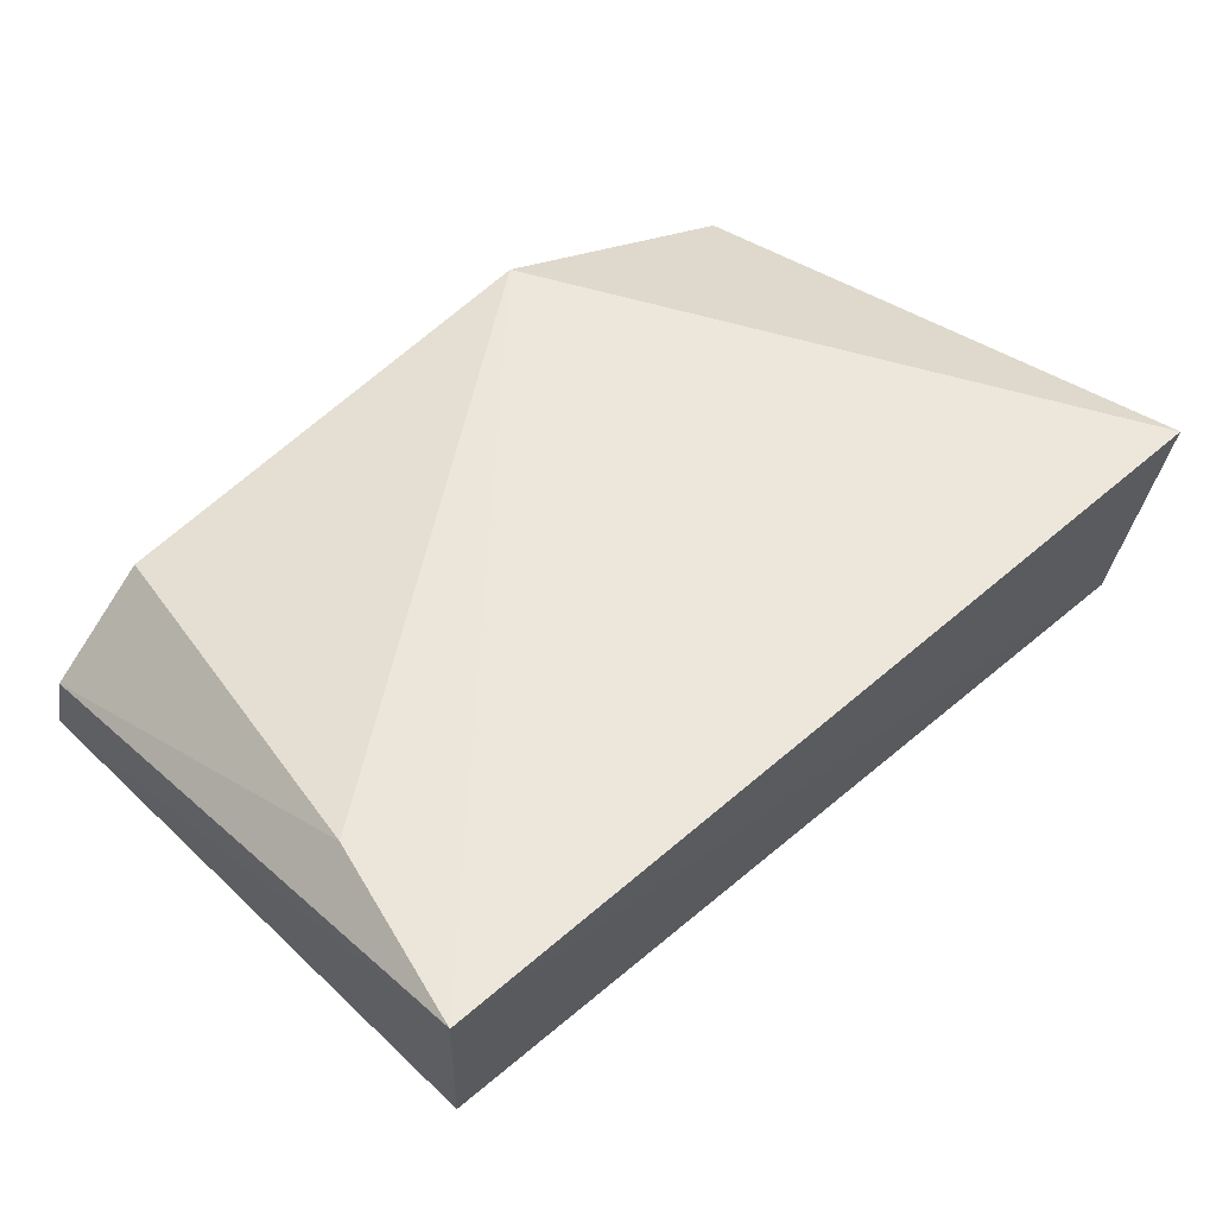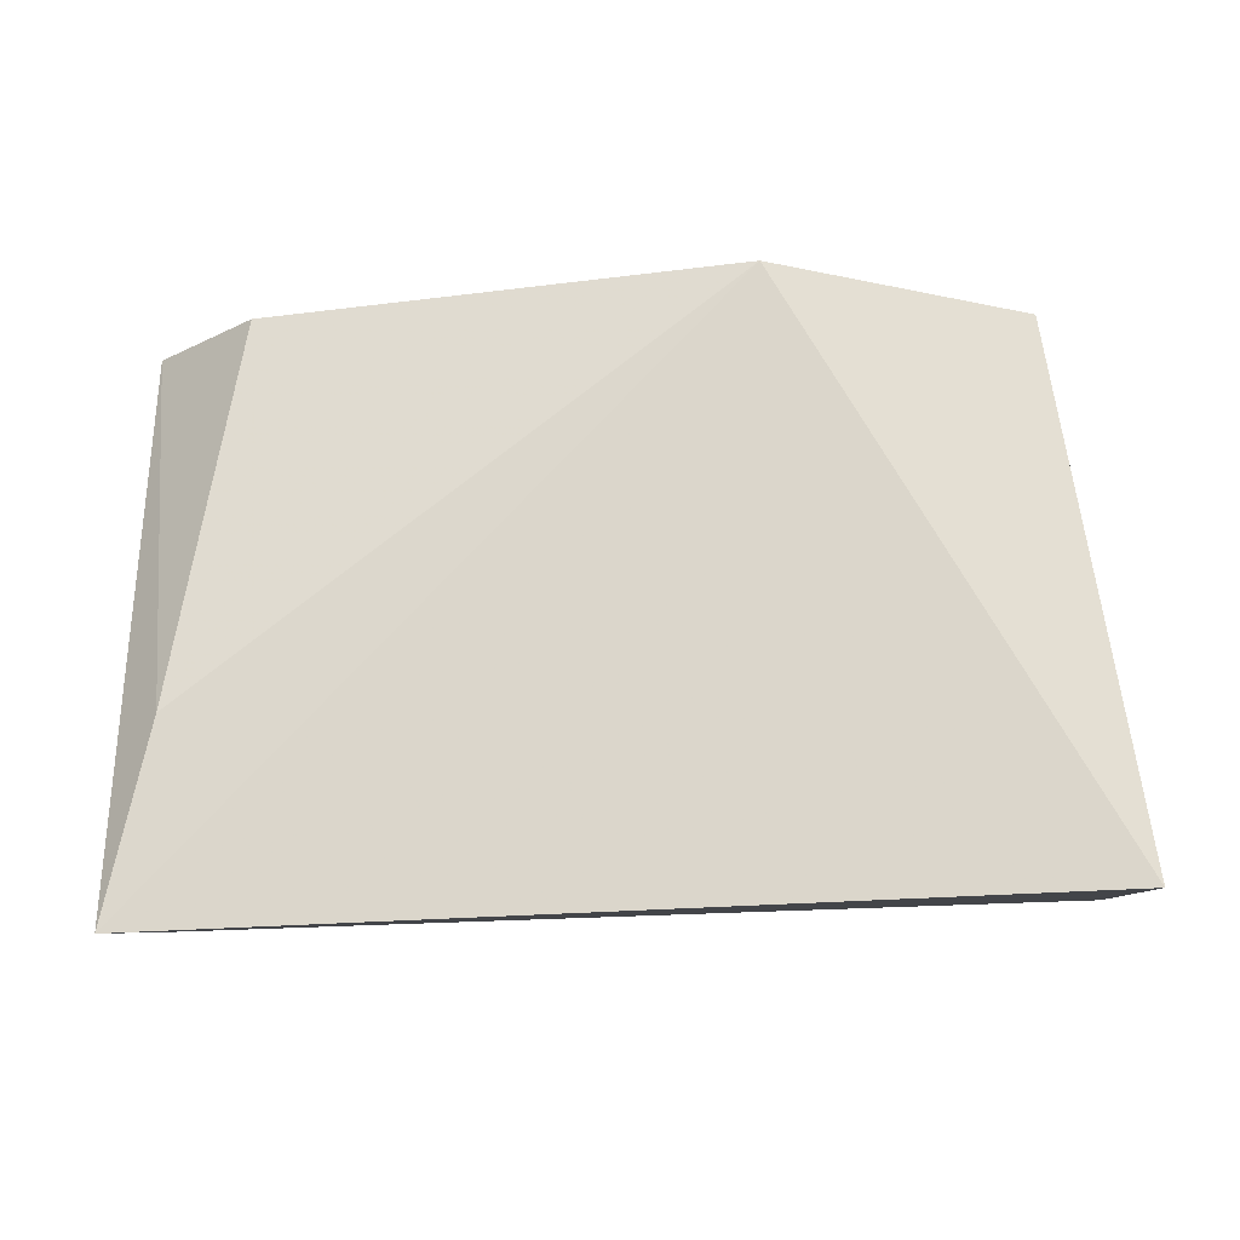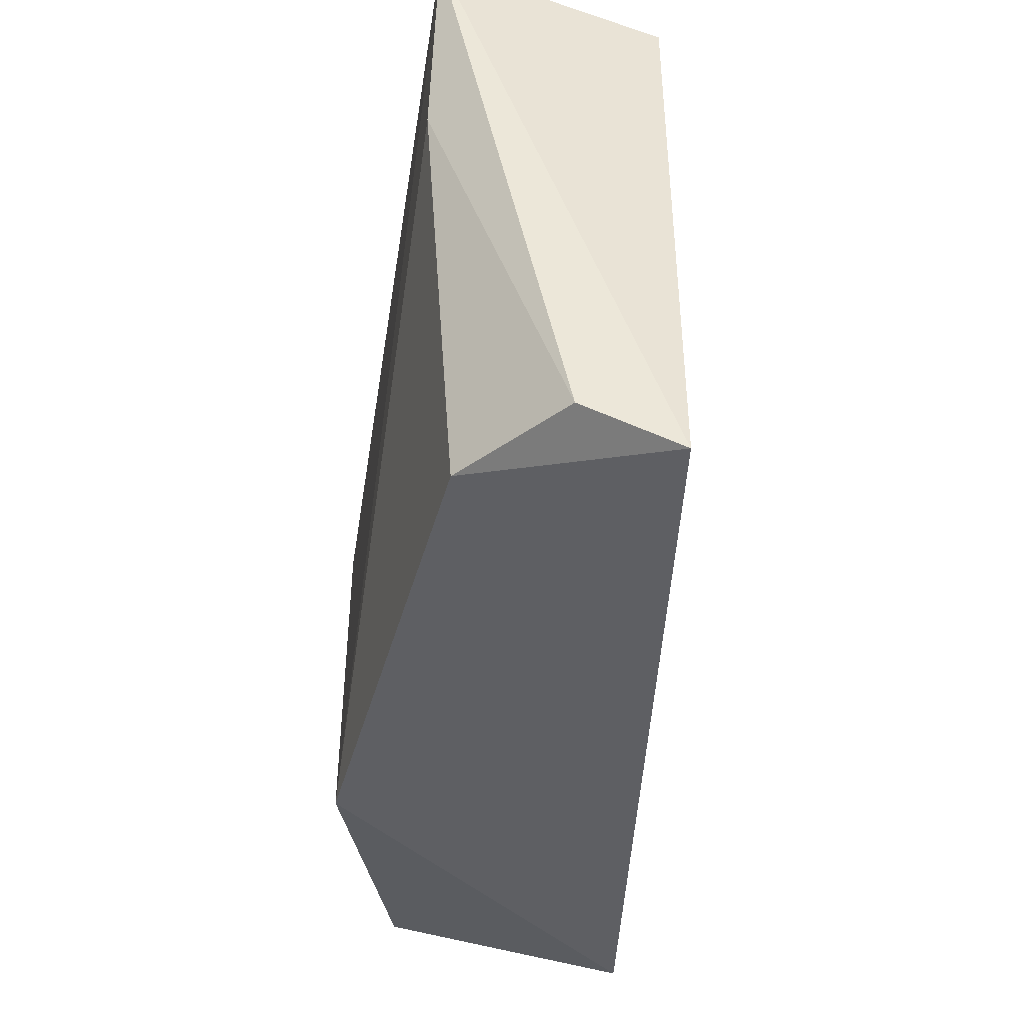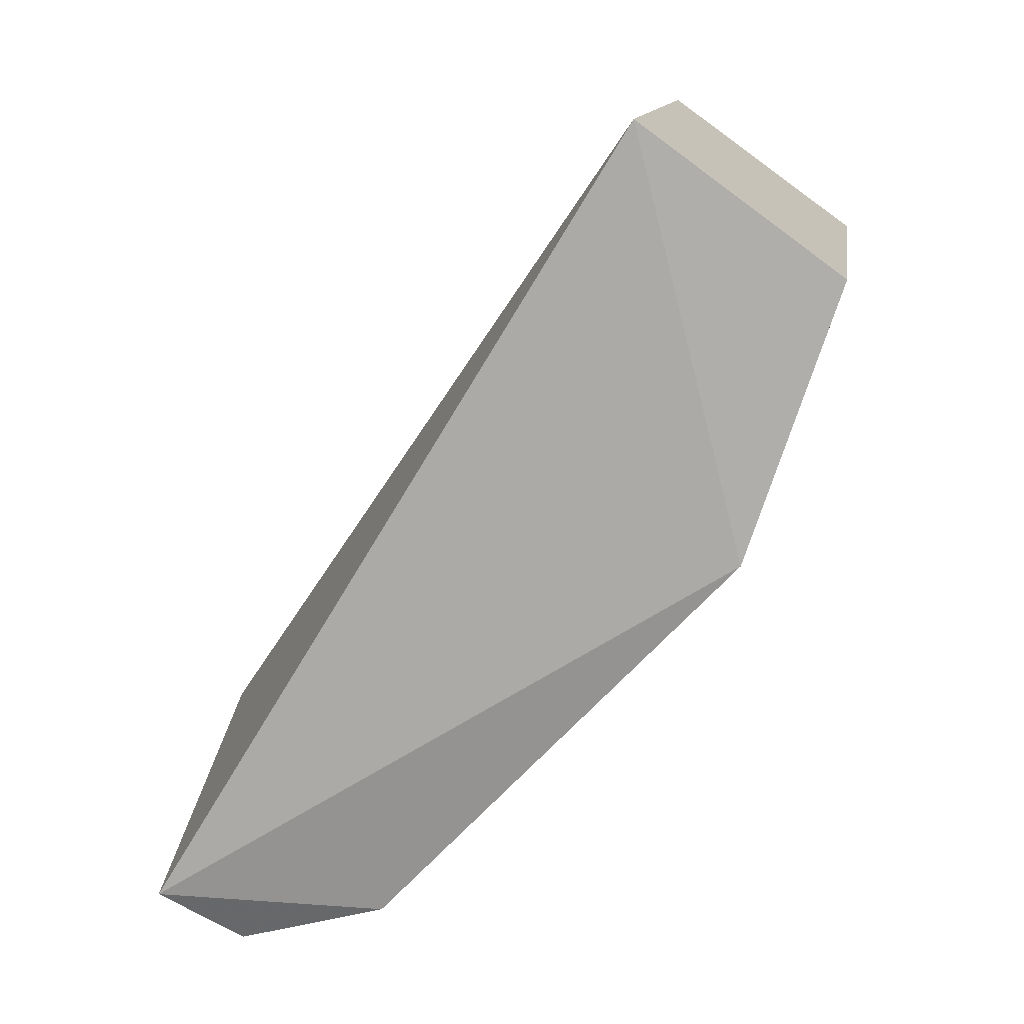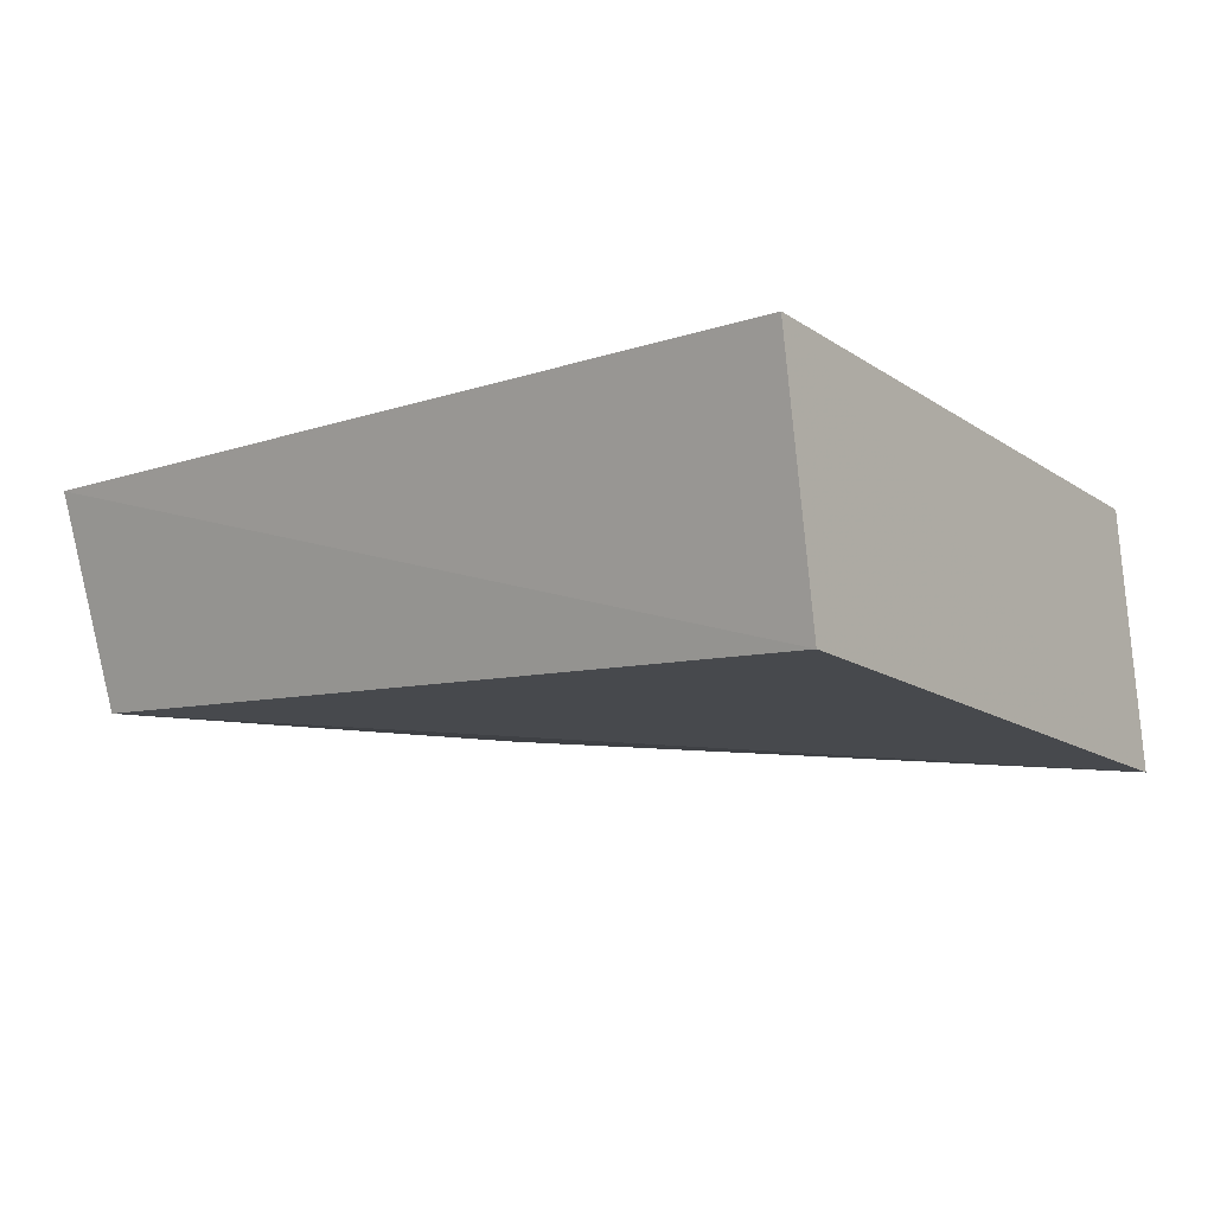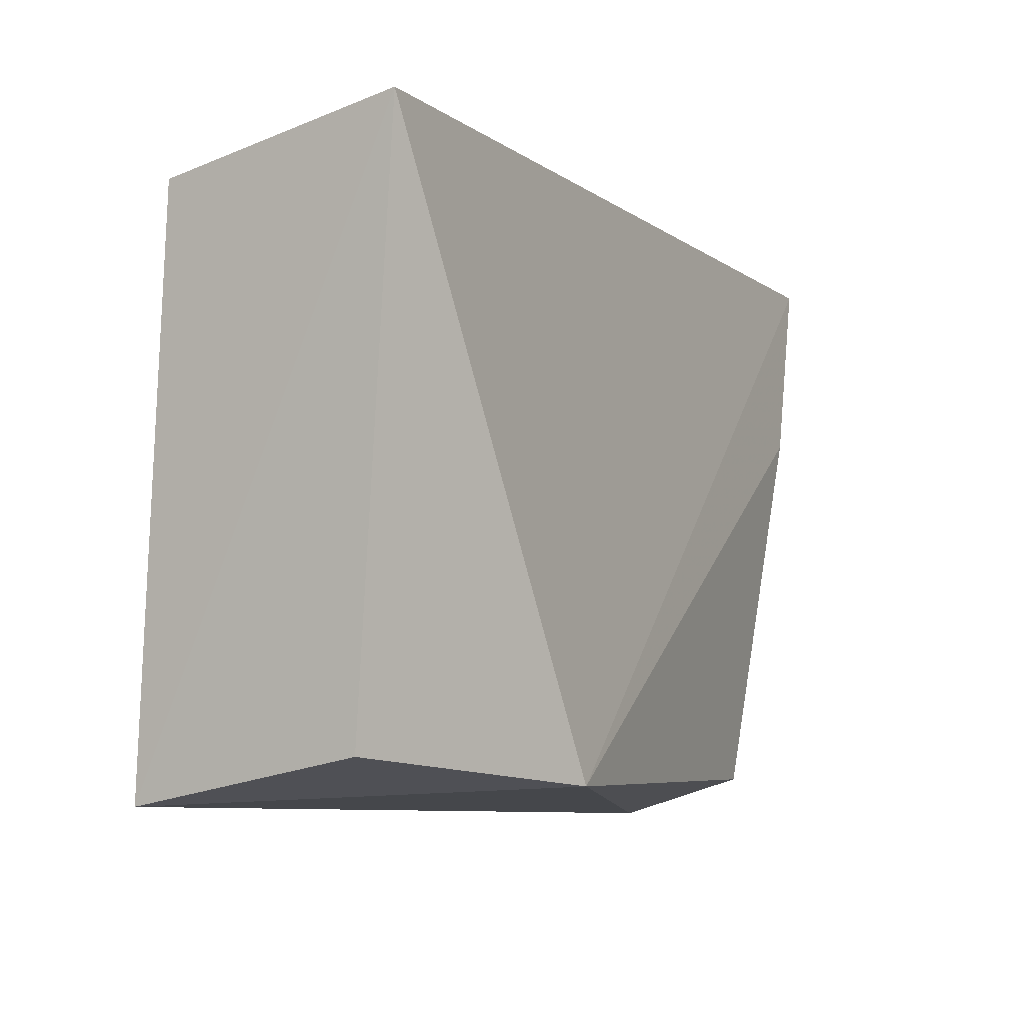
<metadata>
{"format":"obj","ext":"obj","renderer":"f3d","projection":"perspective","resolution":1024,"background":"white","views":[{"elev":49.2,"azim":-42.6,"up":"+Y"},{"elev":71.5,"azim":-1.3,"up":"+Y"},{"elev":-42.1,"azim":-97.0,"up":"+Z"},{"elev":-77.5,"azim":53.8,"up":"+Z"},{"elev":-7.5,"azim":42.7,"up":"+Y"},{"elev":-8.4,"azim":120.8,"up":"+Z"}]}
</metadata>
<code>
v 0.03409 0.07899 0.2641
v 0.03014 0.07391 0.2197
v 0.00943 0.0992 0.2212
v -0.03649 0.09651 0.2683
v -0.03417 0.0791 0.2649
v 0.03426 0.0985 0.2673
v -0.03529 0.07939 0.2194
v 0.03015 0.09298 0.2229
v -0.02773 0.0939 0.2224
v -0.03563 0.08676 0.2223
v -0.03296 0.09676 0.2533
f 5 2 1
f 5 1 4
f 6 3 4
f 6 4 1
f 6 1 2
f 7 3 2
f 7 2 5
f 7 5 4
f 8 6 2
f 8 2 3
f 8 3 6
f 9 3 7
f 10 9 7
f 10 7 4
f 11 4 3
f 11 3 9
f 11 10 4
f 11 9 10

</code>
